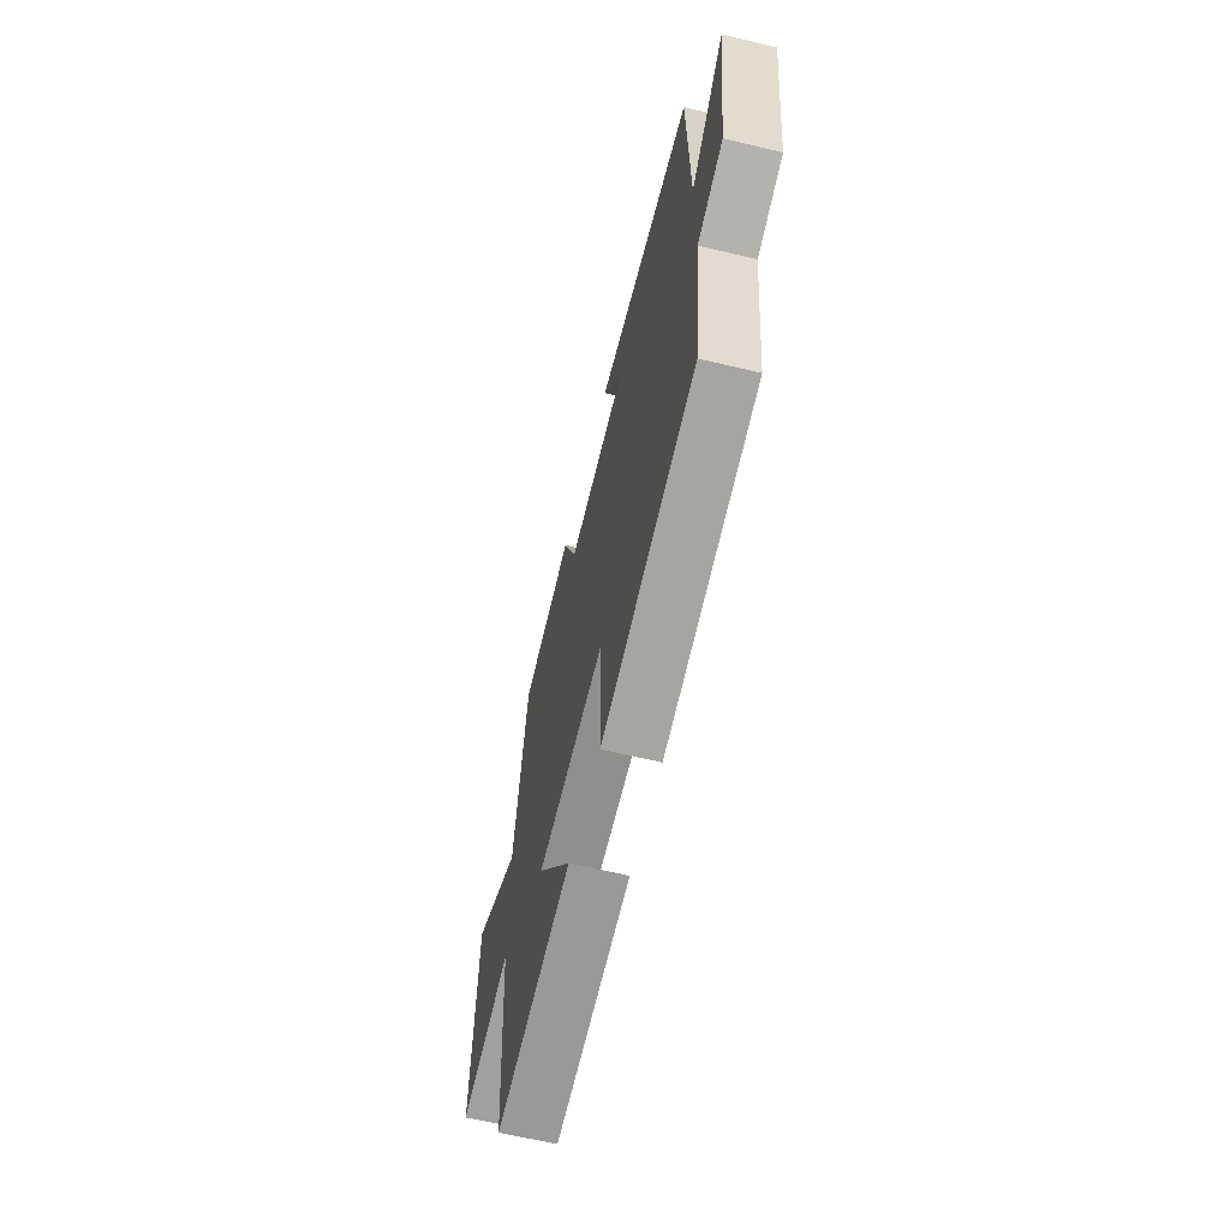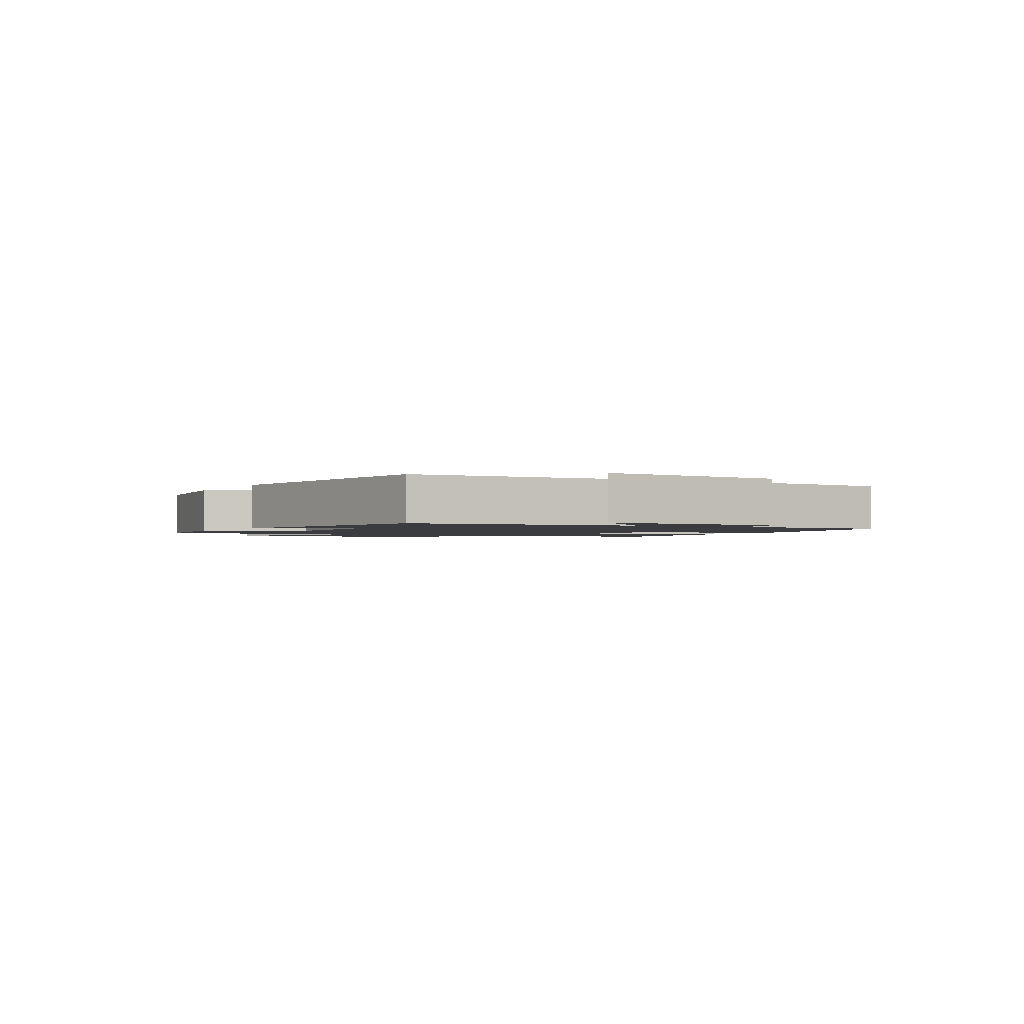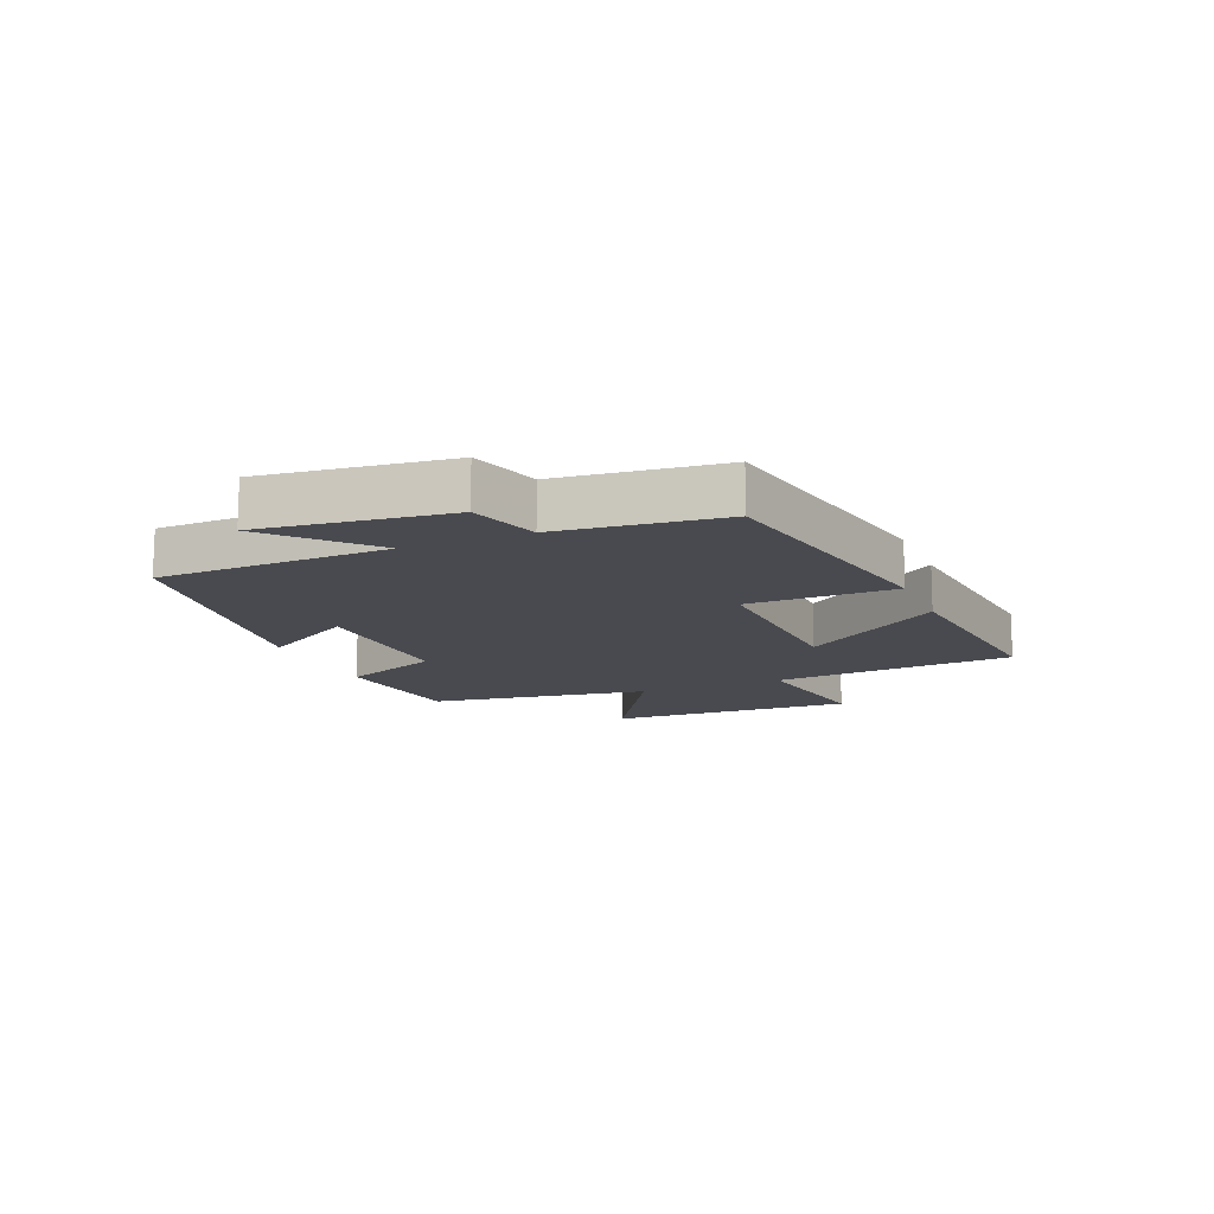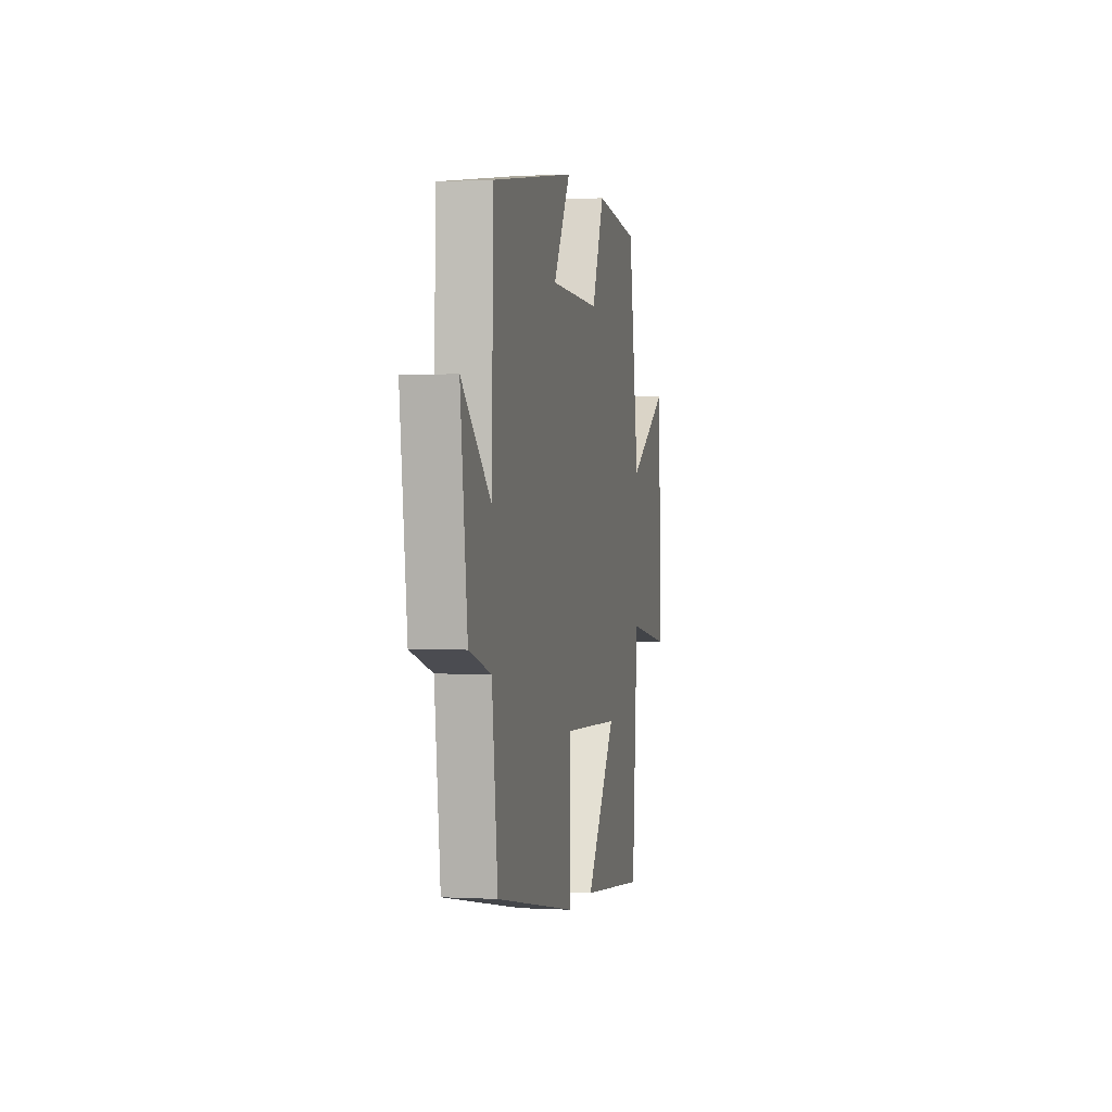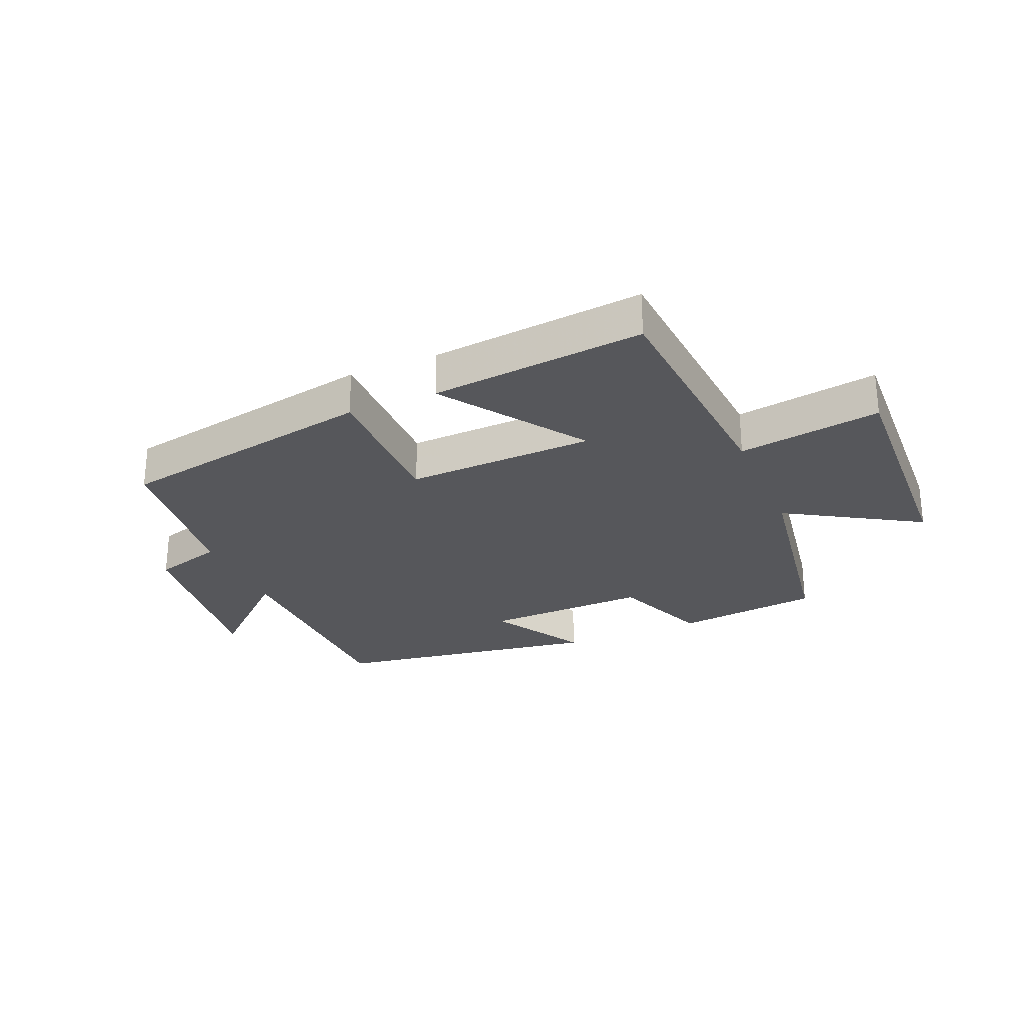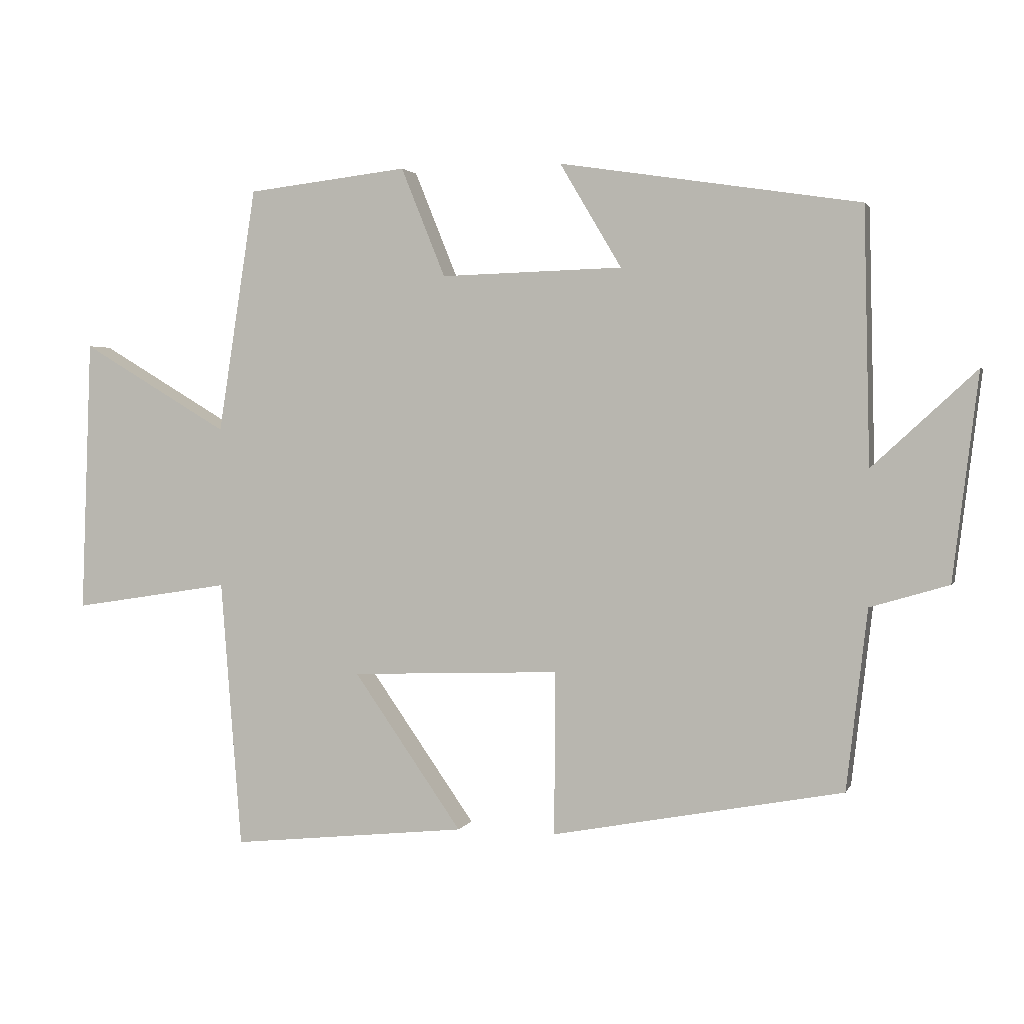
<metadata>
{"format":"obj","ext":"obj","renderer":"f3d","projection":"perspective","resolution":1024,"background":"white","views":[{"elev":-63.0,"azim":76.4,"up":"+Z"},{"elev":-1.6,"azim":62.3,"up":"+Y"},{"elev":-13.5,"azim":112.8,"up":"+Y"},{"elev":0.9,"azim":101.7,"up":"+Z"},{"elev":-27.1,"azim":-157.1,"up":"+Y"},{"elev":2.3,"azim":15.2,"up":"+Z"}]}
</metadata>
<code>
v 0.491 0.07 0.431
v 0.5 0.07 0.051
v 0.655 0.07 0.194
v 0.617 0.07 -0.114
v 0.5 0.07 -0.149
v 0.469 0.07 -0.418
v 0.035 0.07 -0.5
v 0.035 0.07 -0.256
v -0.277 0.07 -0.268
v -0.115 0.07 -0.5
v -0.469 0.07 -0.537
v -0.5 0.07 -0.136
v -0.736 0.07 -0.173
v -0.72 0.07 0.237
v -0.5 0.07 0.106
v -0.443 0.07 0.472
v -0.203 0.07 0.5
v -0.137 0.07 0.337
v 0.135 0.07 0.345
v 0.043 0.07 0.5
v 0.491 0 0.431
v 0.5 0 0.051
v 0.655 0 0.194
v 0.617 0 -0.114
v 0.5 0 -0.149
v 0.469 0 -0.418
v 0.035 0 -0.5
v 0.035 0 -0.256
v -0.277 0 -0.268
v -0.115 0 -0.5
v -0.469 0 -0.537
v -0.5 0 -0.136
v -0.736 0 -0.173
v -0.72 0 0.237
v -0.5 0 0.106
v -0.443 0 0.472
v -0.203 0 0.5
v -0.137 0 0.337
v 0.135 0 0.345
v 0.043 0 0.5
f 19 20 1 2
f 18 19 2
f 15 16 17 18
f 15 18 2
f 12 13 14 15
f 12 15 2
f 9 10 11 12
f 8 9 12 2
f 7 8 2
f 6 7 2
f 5 6 2
f 2 3 4 5
f 22 21 40 39
f 22 39 38
f 38 37 36 35
f 22 38 35
f 35 34 33 32
f 22 35 32
f 32 31 30 29
f 22 32 29 28
f 22 28 27
f 22 27 26
f 22 26 25
f 25 24 23 22
f 1 21 22 2
f 2 22 23 3
f 3 23 24 4
f 4 24 25 5
f 5 25 26 6
f 6 26 27 7
f 7 27 28 8
f 8 28 29 9
f 9 29 30 10
f 10 30 31 11
f 11 31 32 12
f 12 32 33 13
f 13 33 34 14
f 14 34 35 15
f 15 35 36 16
f 16 36 37 17
f 17 37 38 18
f 18 38 39 19
f 19 39 40 20
f 20 40 21 1

</code>
